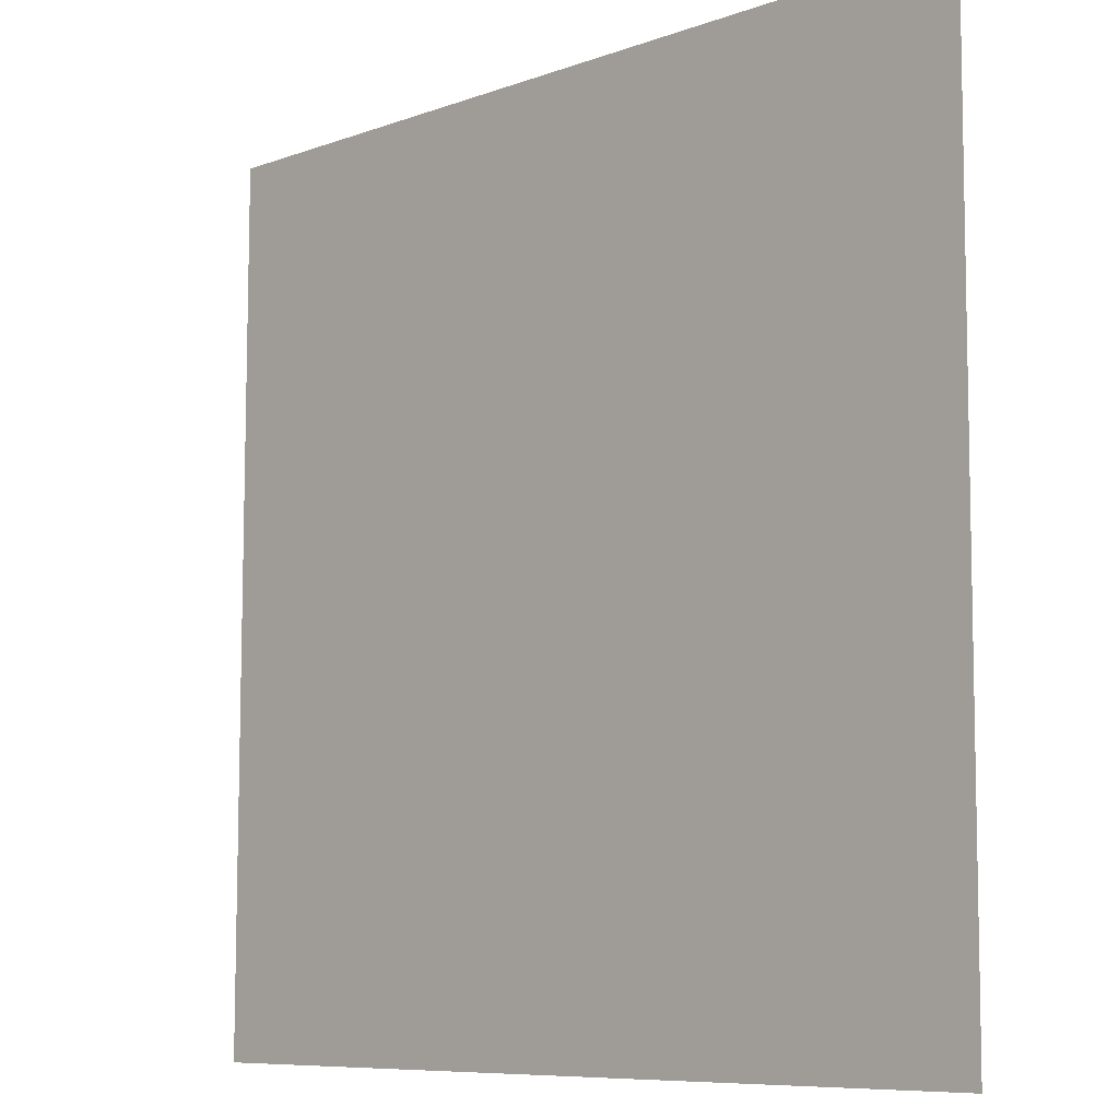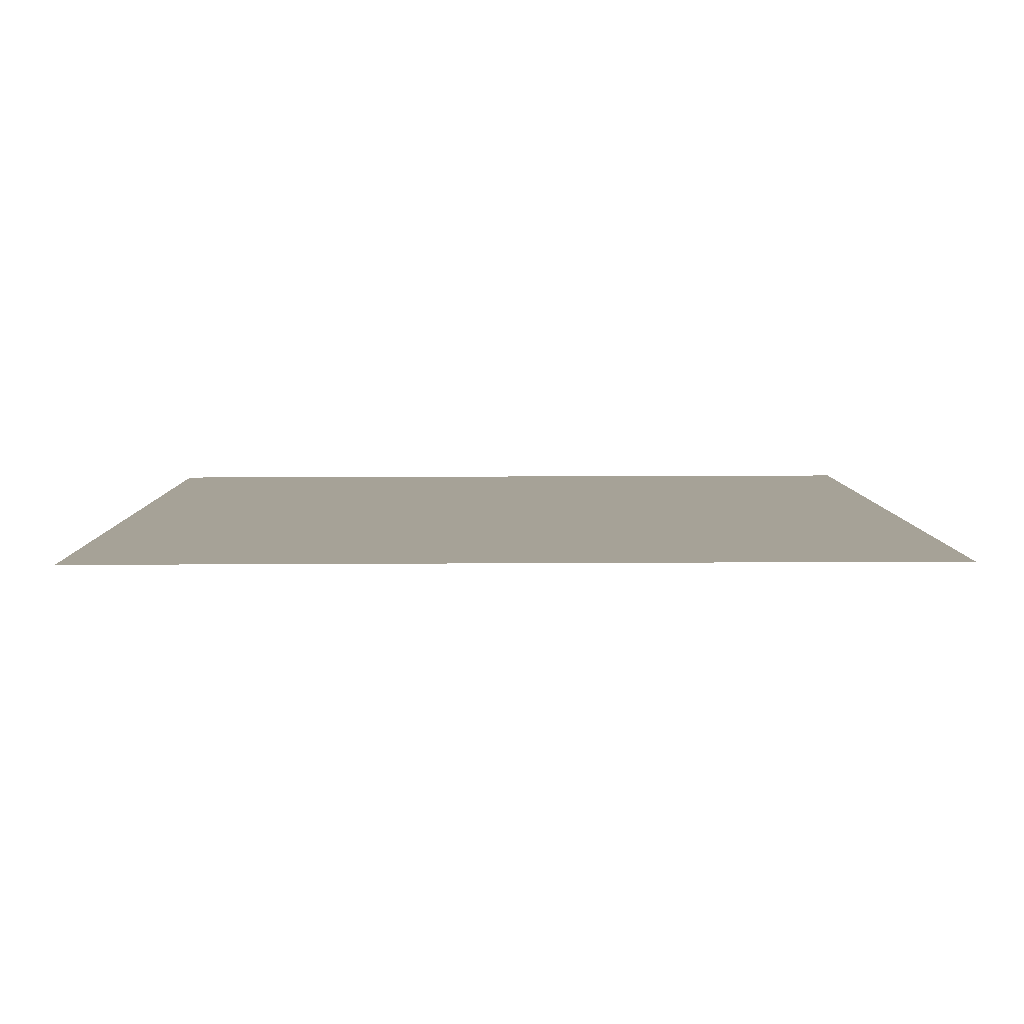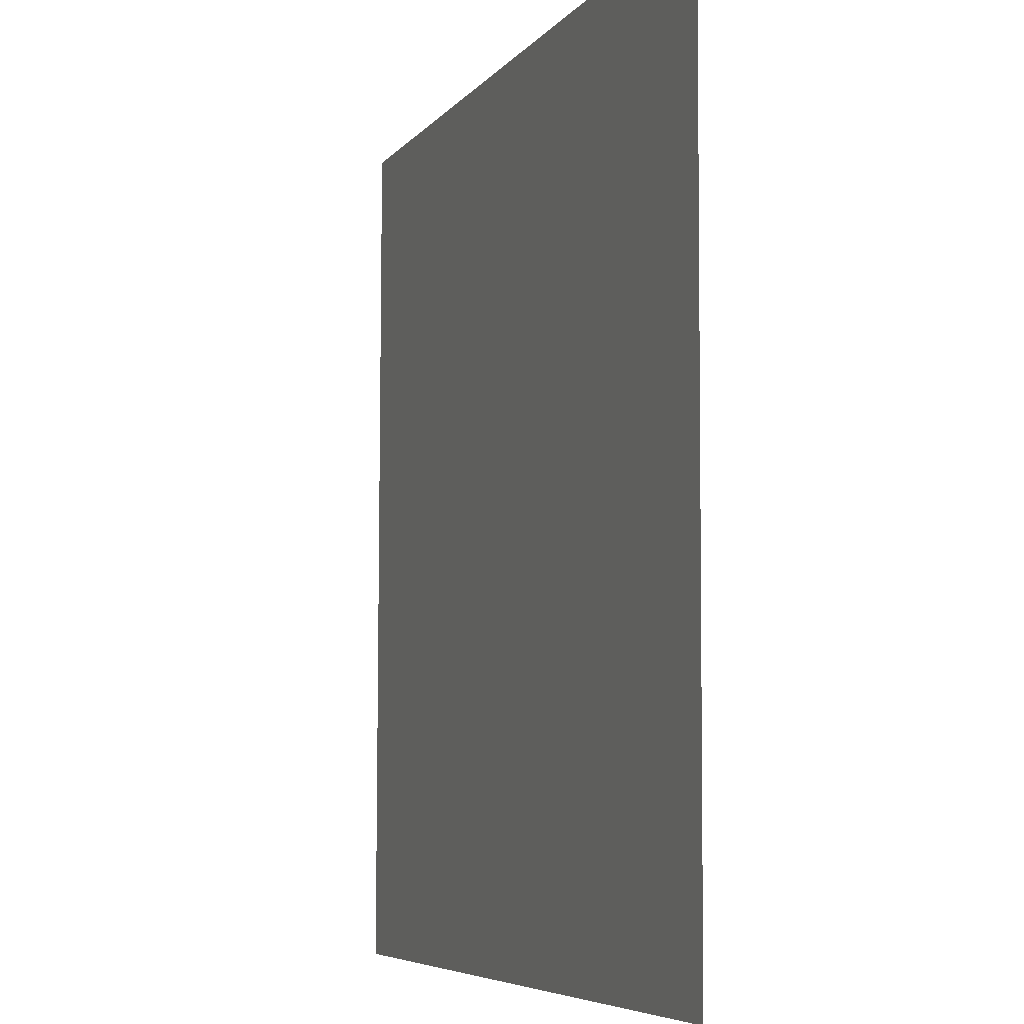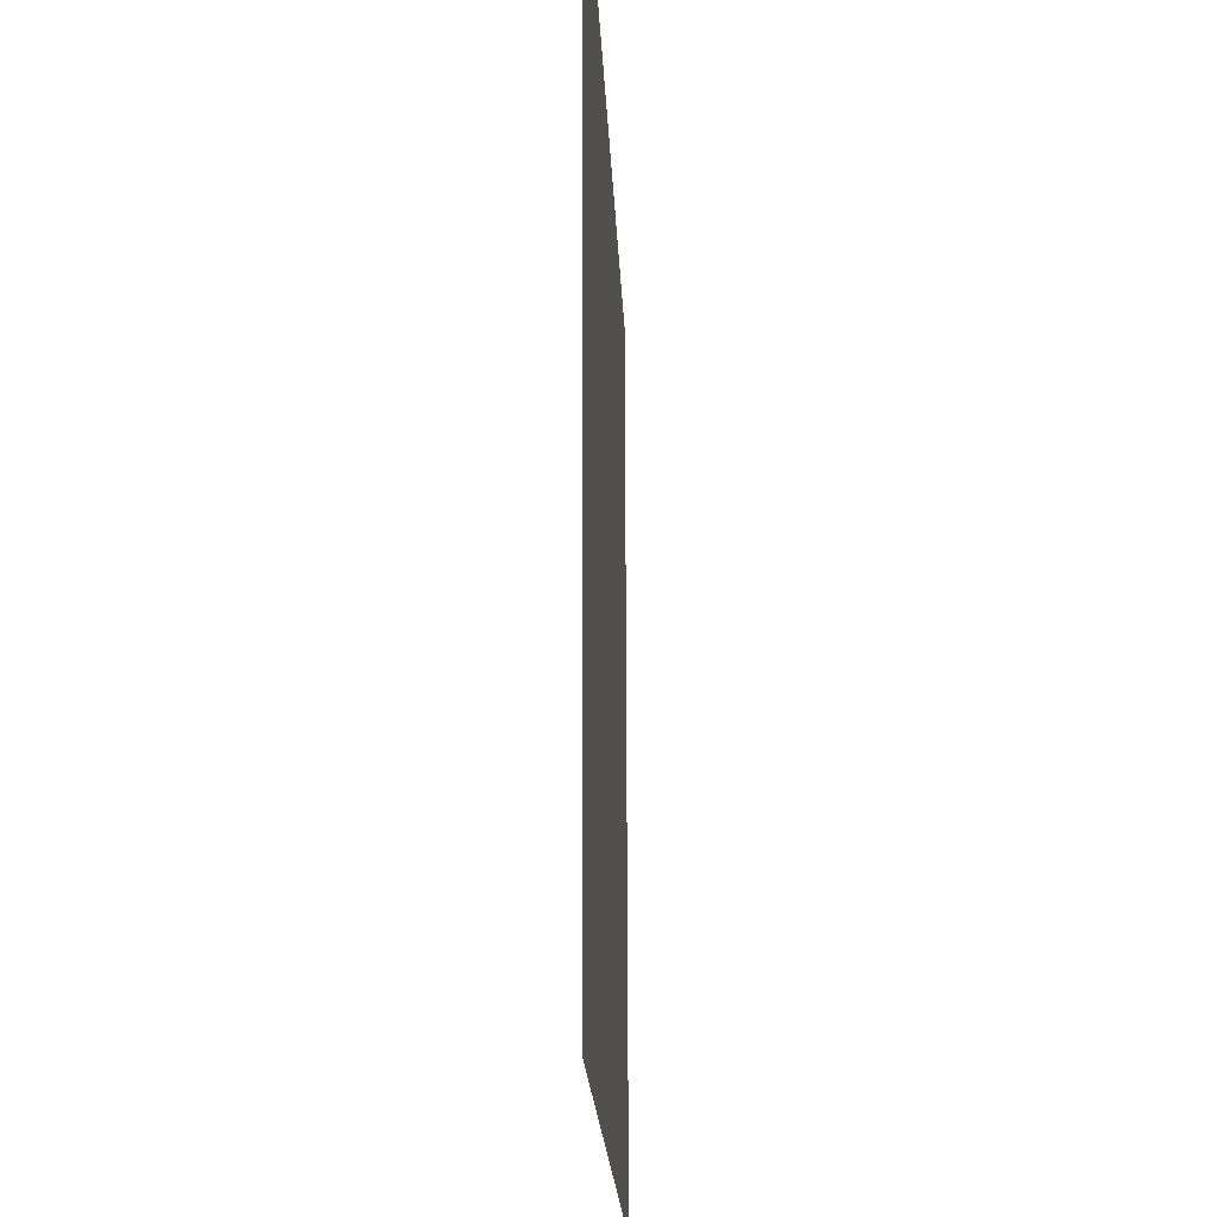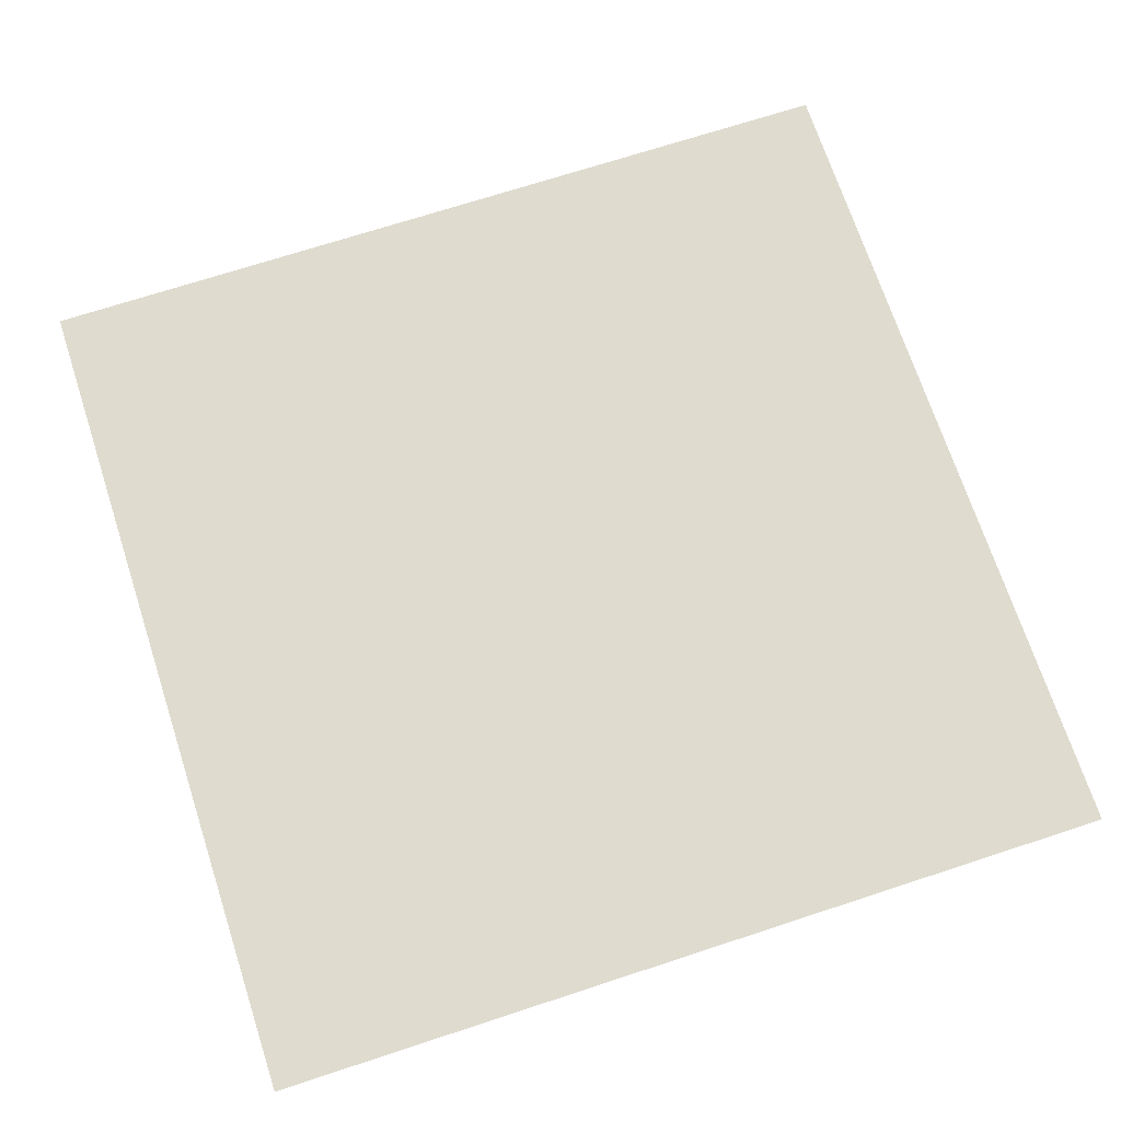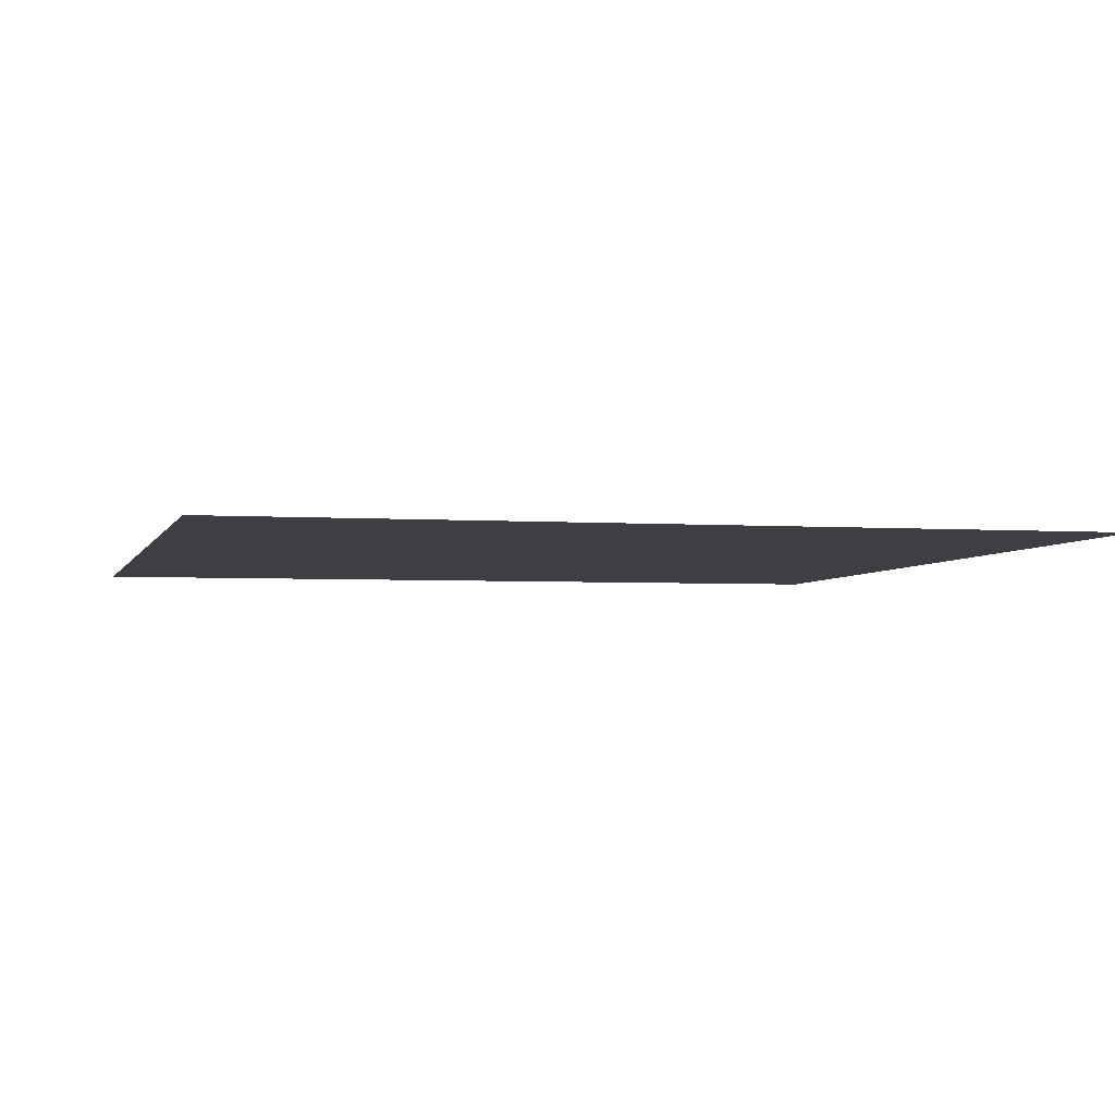
<metadata>
{"format":"obj","ext":"obj","renderer":"f3d","projection":"perspective","resolution":1024,"background":"white","views":[{"elev":-8.2,"azim":45.4,"up":"+Z"},{"elev":6.2,"azim":-90.5,"up":"+Y"},{"elev":-6.1,"azim":70.6,"up":"+Z"},{"elev":-18.8,"azim":-87.6,"up":"+Z"},{"elev":70.3,"azim":-108.1,"up":"+Y"},{"elev":-3.8,"azim":-14.9,"up":"+Y"}]}
</metadata>
<code>
v 4090 5.505 -7163
v 4601 7.18 -7163
v 4090 4.176 -7674
v 4601 5.904 -7674
f 1 4 2
f 4 1 3

</code>
